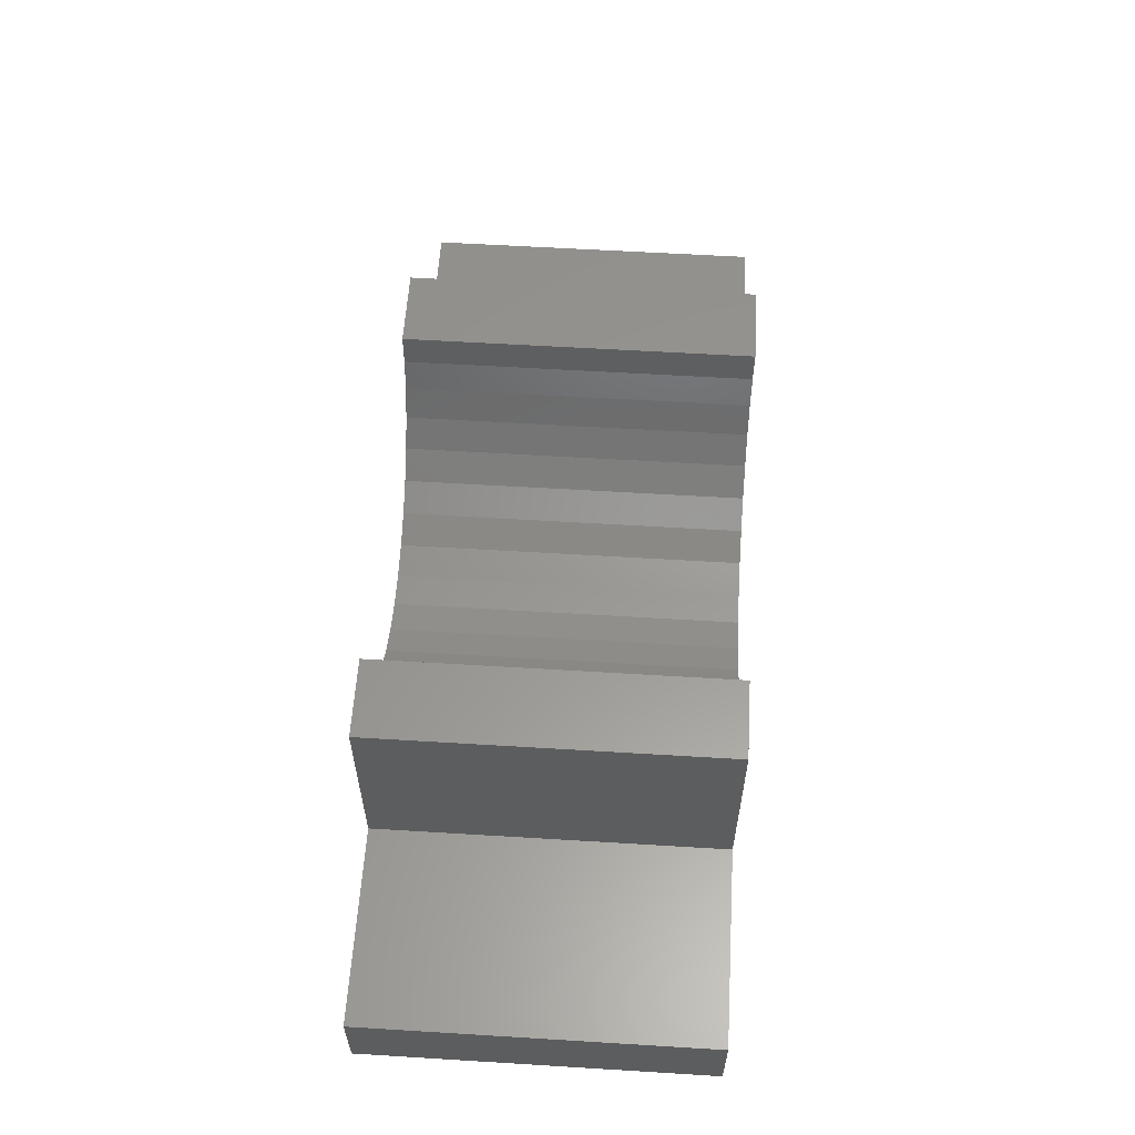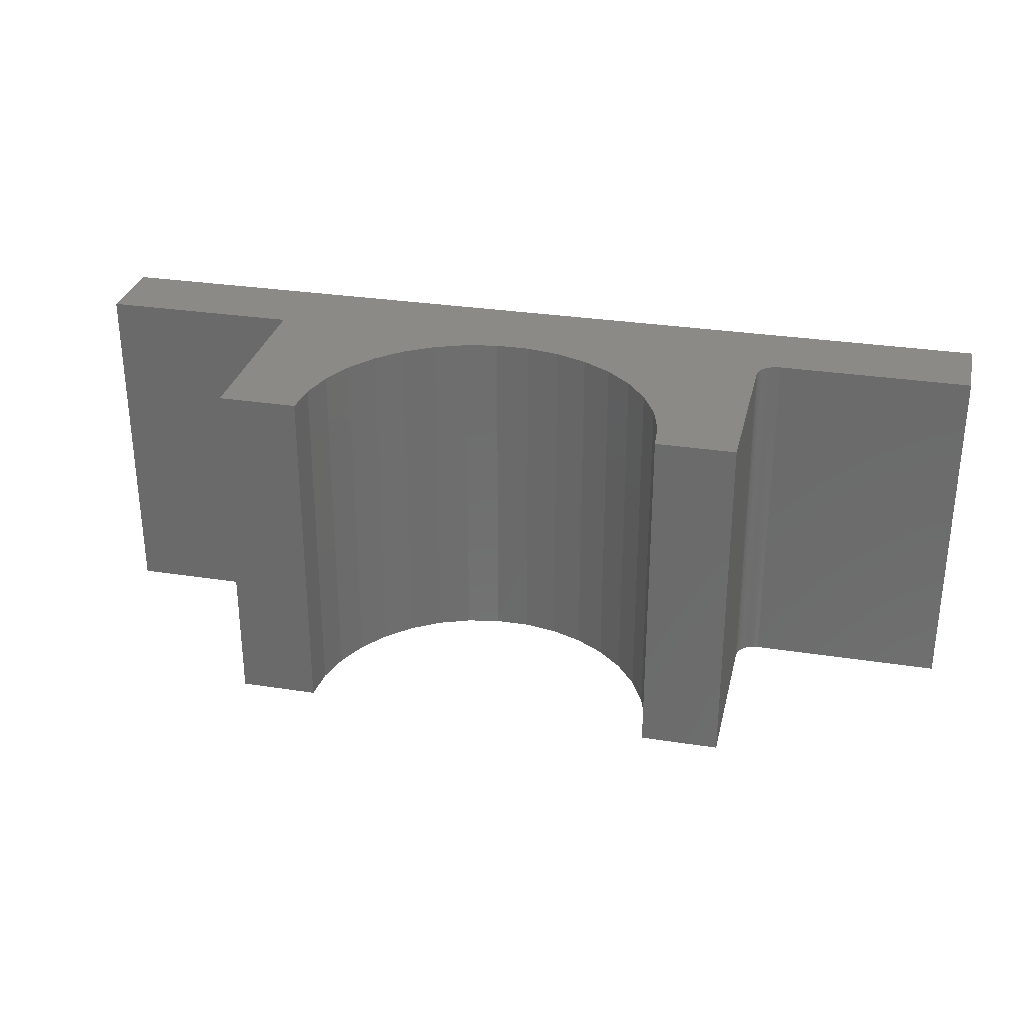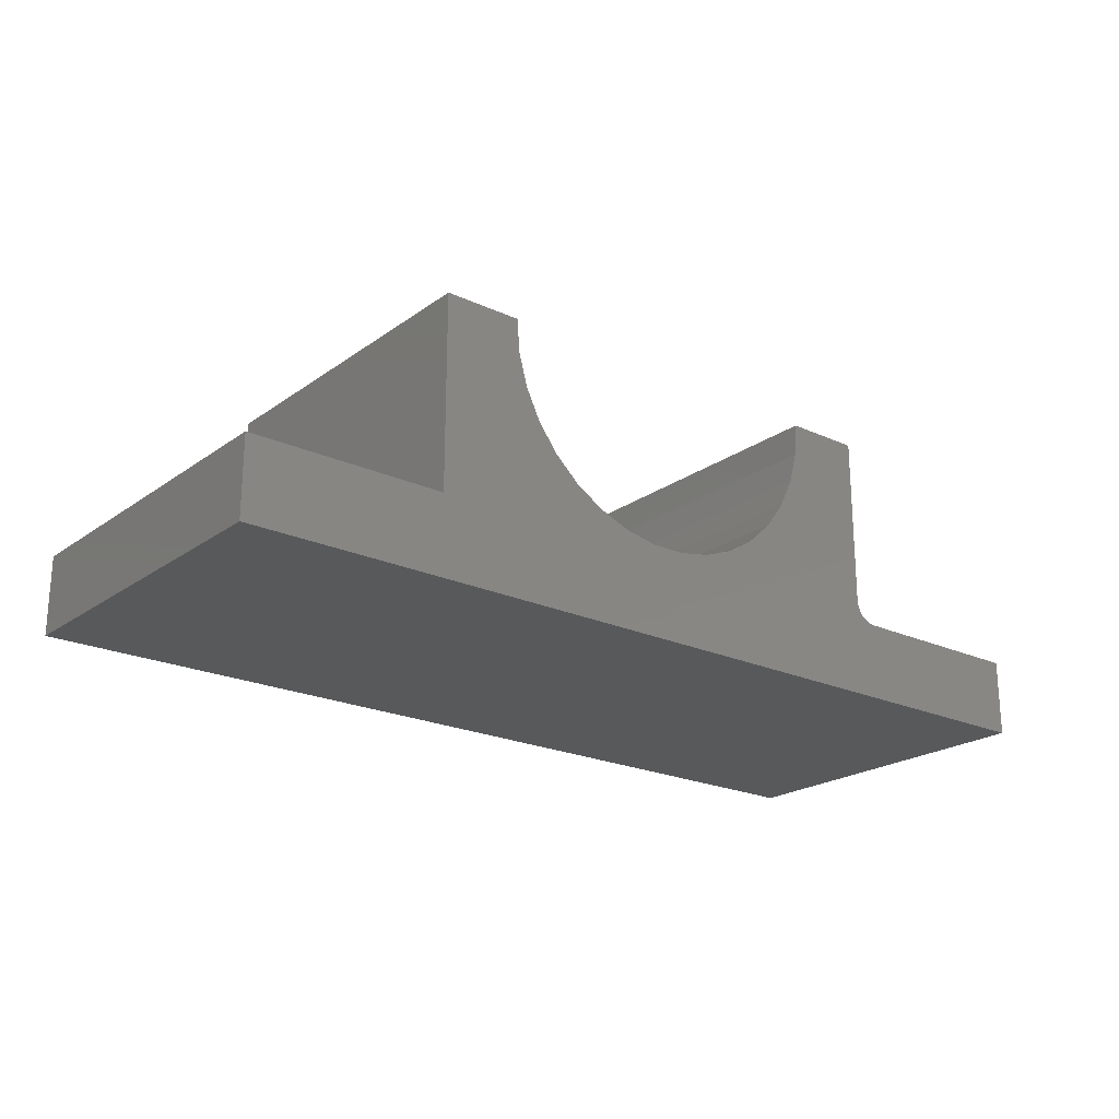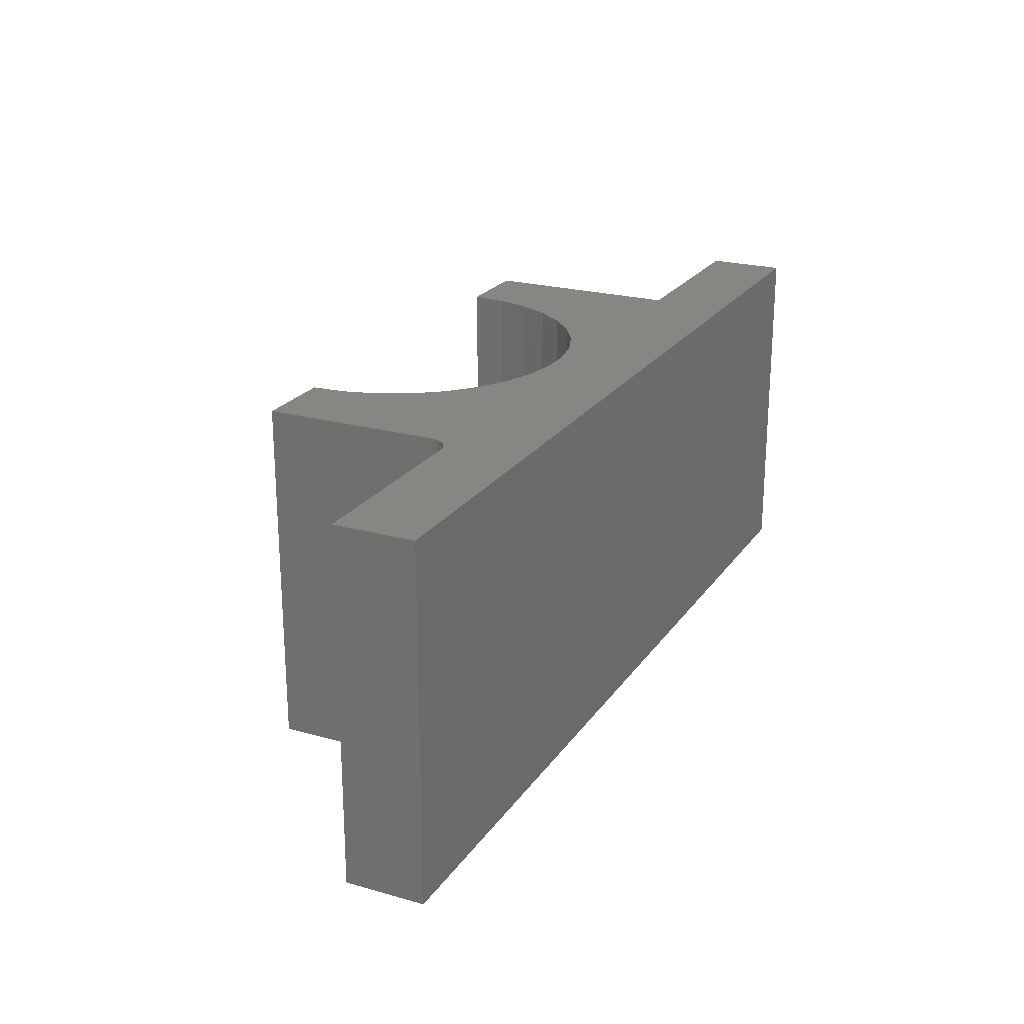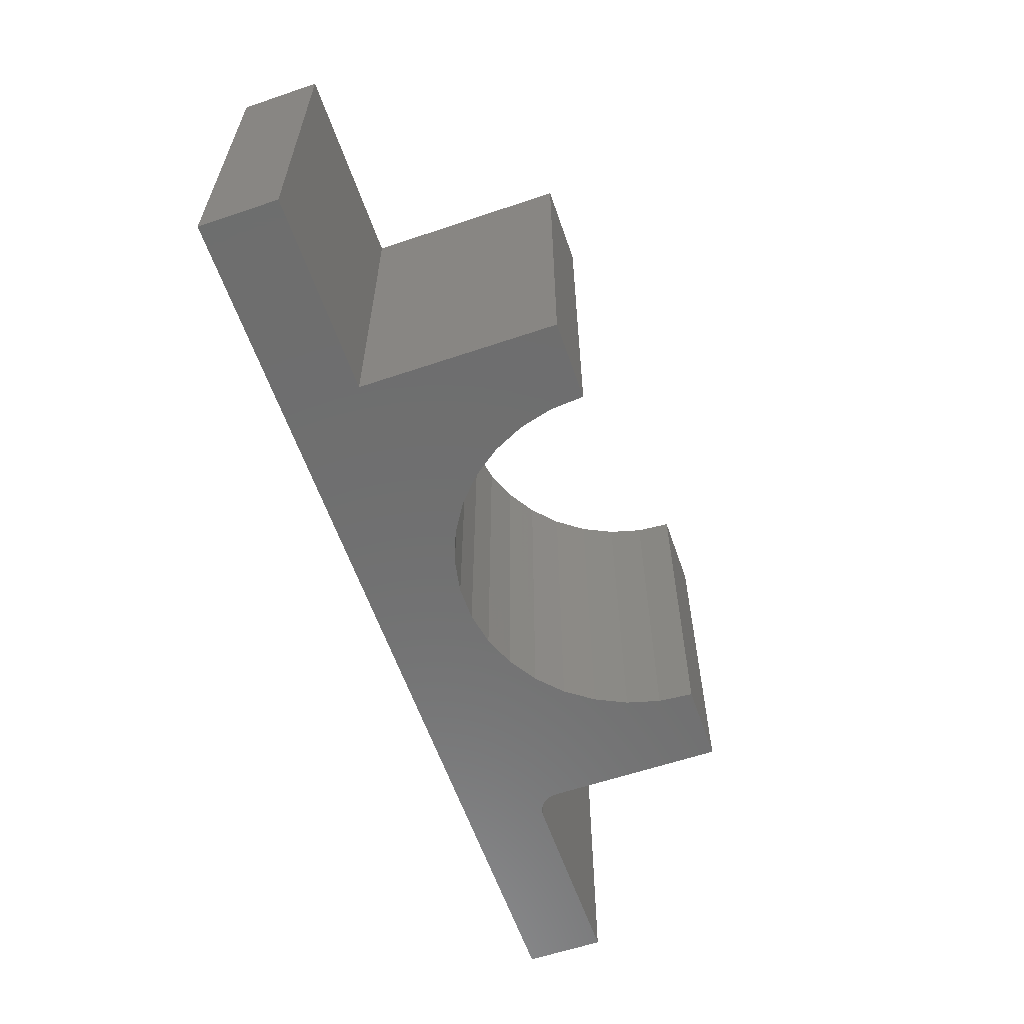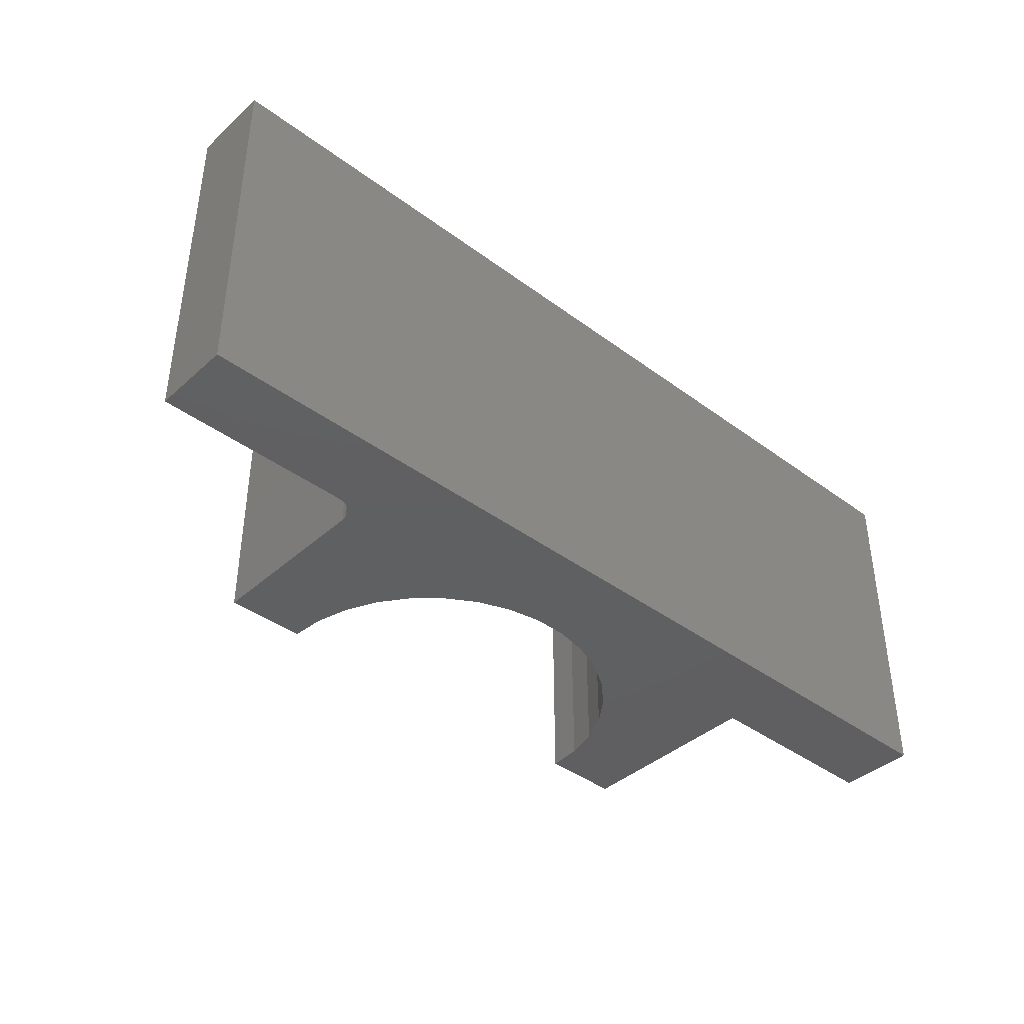
<metadata>
{"format":"stl","ext":"stl","renderer":"f3d","projection":"perspective","resolution":1024,"background":"white","views":[{"elev":58.6,"azim":-86.4,"up":"+Z"},{"elev":30.1,"azim":12.8,"up":"+Y"},{"elev":-21.6,"azim":-38.9,"up":"+Z"},{"elev":22.7,"azim":115.7,"up":"+Y"},{"elev":-60.2,"azim":-70.9,"up":"+Y"},{"elev":-40.2,"azim":137.6,"up":"+Y"}]}
</metadata>
<code>
# stl→obj: 68 verts, 132 faces
v 0.0004112 8.918e-17 -0.1834
v 0.0004112 9.929e-17 -0.001234
v 0.0004112 -0.3672 -0.1834
v 0.0004112 -0.3672 -0.001234
v 0.2266 -0.3672 -0.2068
v 0.2266 1.13e-16 -0.2068
v 0.02385 -0.3672 -0.2068
v 0.02385 9.048e-17 -0.2068
v 0.01928 9e-17 -0.2064
v 0.2266 1.084e-16 -0.2891
v -0.2543 4.696e-17 -0.1929
v -0.2196 5.119e-17 -0.1864
v 0.0008615 8.897e-17 -0.188
v 0.002195 8.888e-17 -0.1924
v 0.004361 8.889e-17 -0.1964
v -0.2897 4.304e-17 -0.1929
v -0.5444 2.739e-17 -0.2068
v -0.5444 3.88e-17 -0.001234
v -0.4622 3.453e-17 -0.001234
v -0.4593 3.289e-17 -0.03649
v -0.45 3.203e-17 -0.0706
v -0.4345 3.198e-17 -0.1024
v -0.4134 3.275e-17 -0.1308
v -0.3874 3.431e-17 -0.1548
v -0.3574 3.66e-17 -0.1735
v -0.3244 3.954e-17 -0.1864
v 0.007276 8.902e-17 -0.2
v 0.01083 8.925e-17 -0.2029
v 0.01488 8.958e-17 -0.205
v -0.75 0 -0.2891
v -0.75 4.565e-18 -0.2068
v -0.1866 5.556e-17 -0.1735
v -0.1566 5.993e-17 -0.1548
v -0.1306 6.415e-17 -0.1308
v -0.1095 6.806e-17 -0.1024
v -0.09402 7.155e-17 -0.0706
v -0.08468 7.448e-17 -0.03649
v -0.08183 9.016e-17 -0.001234
v 0.2266 -0.3672 -0.2891
v 0.01928 -0.3672 -0.2064
v 0.0008615 -0.3672 -0.188
v -0.2196 -0.3672 -0.1864
v -0.2543 -0.3672 -0.1929
v 0.002195 -0.3672 -0.1924
v -0.2897 -0.3672 -0.1929
v 0.004361 -0.3672 -0.1964
v -0.5444 -0.3672 -0.2068
v -0.75 -0.3672 -0.2068
v -0.75 -0.3672 -0.2891
v 0.01488 -0.3672 -0.205
v 0.01083 -0.3672 -0.2029
v 0.007276 -0.3672 -0.2
v -0.3244 -0.3672 -0.1864
v -0.3574 -0.3672 -0.1735
v -0.3874 -0.3672 -0.1548
v -0.4134 -0.3672 -0.1308
v -0.4345 -0.3672 -0.1024
v -0.45 -0.3672 -0.0706
v -0.4593 -0.3672 -0.03649
v -0.4622 -0.3672 -0.001234
v -0.5444 -0.3672 -0.001234
v -0.08183 -0.3672 -0.001234
v -0.08468 -0.3672 -0.03649
v -0.09402 -0.3672 -0.0706
v -0.1095 -0.3672 -0.1024
v -0.1306 -0.3672 -0.1308
v -0.1566 -0.3672 -0.1548
v -0.1866 -0.3672 -0.1735
f 1 2 3
f 3 2 4
f 5 6 7
f 7 6 8
f 9 8 10
f 8 6 10
f 11 12 13
f 14 11 13
f 15 16 11
f 11 14 15
f 17 18 19
f 17 19 20
f 17 20 21
f 17 21 22
f 17 22 23
f 17 23 24
f 17 24 25
f 17 25 26
f 17 26 16
f 17 16 15
f 17 15 27
f 17 27 28
f 17 28 29
f 17 29 9
f 17 9 10
f 17 10 30
f 17 30 31
f 1 13 12
f 1 12 32
f 1 32 33
f 1 33 34
f 1 34 35
f 1 35 36
f 1 36 37
f 1 37 38
f 1 38 2
f 39 7 40
f 39 5 7
f 41 42 43
f 41 43 44
f 43 45 46
f 46 44 43
f 47 48 49
f 47 49 39
f 47 39 40
f 47 40 50
f 47 50 51
f 47 51 52
f 47 52 46
f 47 46 45
f 47 45 53
f 47 53 54
f 47 54 55
f 47 55 56
f 47 56 57
f 47 57 58
f 47 58 59
f 47 59 60
f 47 60 61
f 3 4 62
f 3 62 63
f 3 63 64
f 3 64 65
f 3 65 66
f 3 66 67
f 3 67 68
f 3 68 42
f 3 42 41
f 27 51 28
f 28 51 50
f 28 50 29
f 29 50 40
f 29 40 9
f 9 40 7
f 9 7 8
f 51 27 52
f 52 27 15
f 52 15 46
f 46 15 14
f 46 14 44
f 44 14 13
f 44 13 41
f 41 13 1
f 41 1 3
f 31 30 48
f 48 30 49
f 47 17 48
f 48 17 31
f 18 17 61
f 61 17 47
f 60 19 61
f 61 19 18
f 11 42 12
f 12 42 68
f 12 68 32
f 32 68 67
f 32 67 33
f 33 67 66
f 33 66 34
f 34 66 65
f 34 65 35
f 35 65 64
f 35 64 36
f 36 64 63
f 36 63 37
f 37 63 62
f 37 62 38
f 42 11 43
f 43 11 16
f 43 16 45
f 45 16 26
f 45 26 53
f 53 26 25
f 53 25 54
f 54 25 24
f 54 24 55
f 55 24 23
f 55 23 56
f 56 23 22
f 56 22 57
f 57 22 21
f 57 21 58
f 58 21 20
f 58 20 59
f 59 20 19
f 59 19 60
f 4 2 62
f 62 2 38
f 10 6 39
f 39 6 5
f 49 30 39
f 39 30 10

</code>
